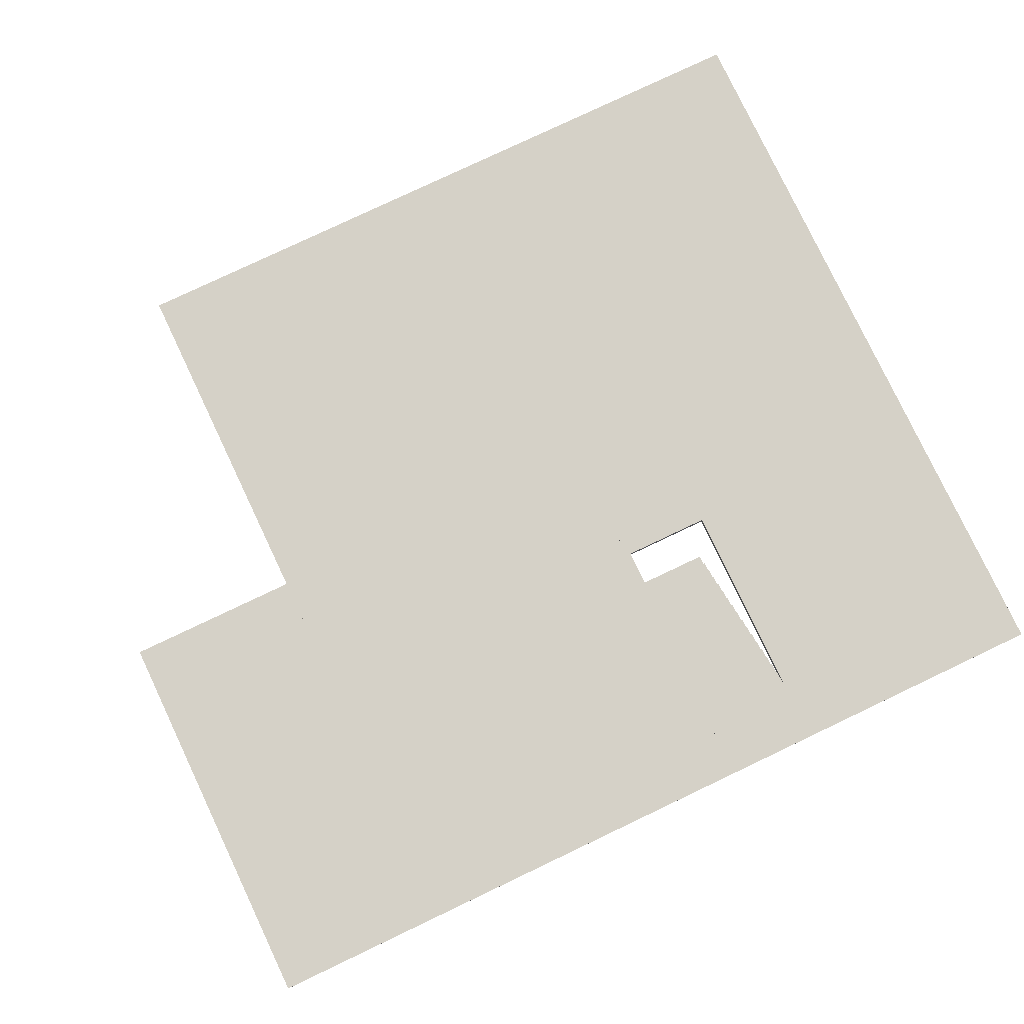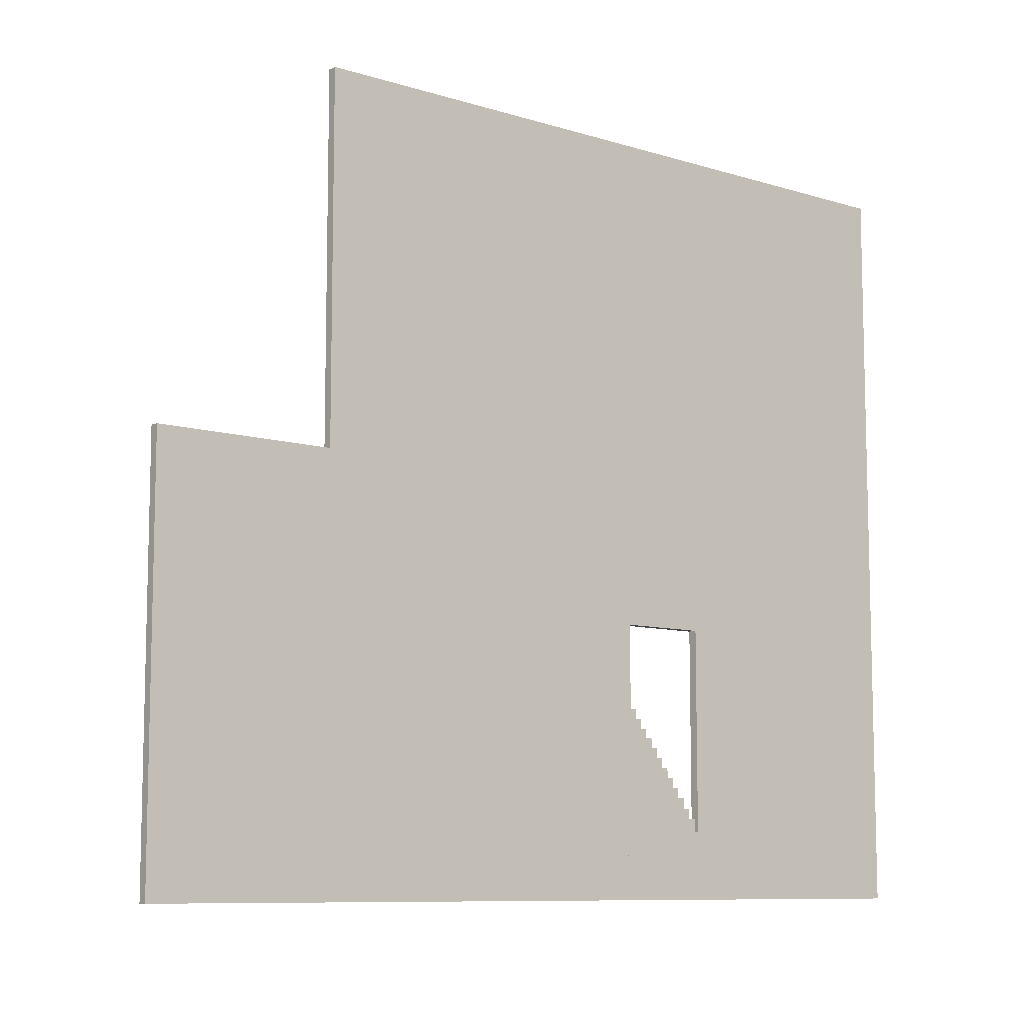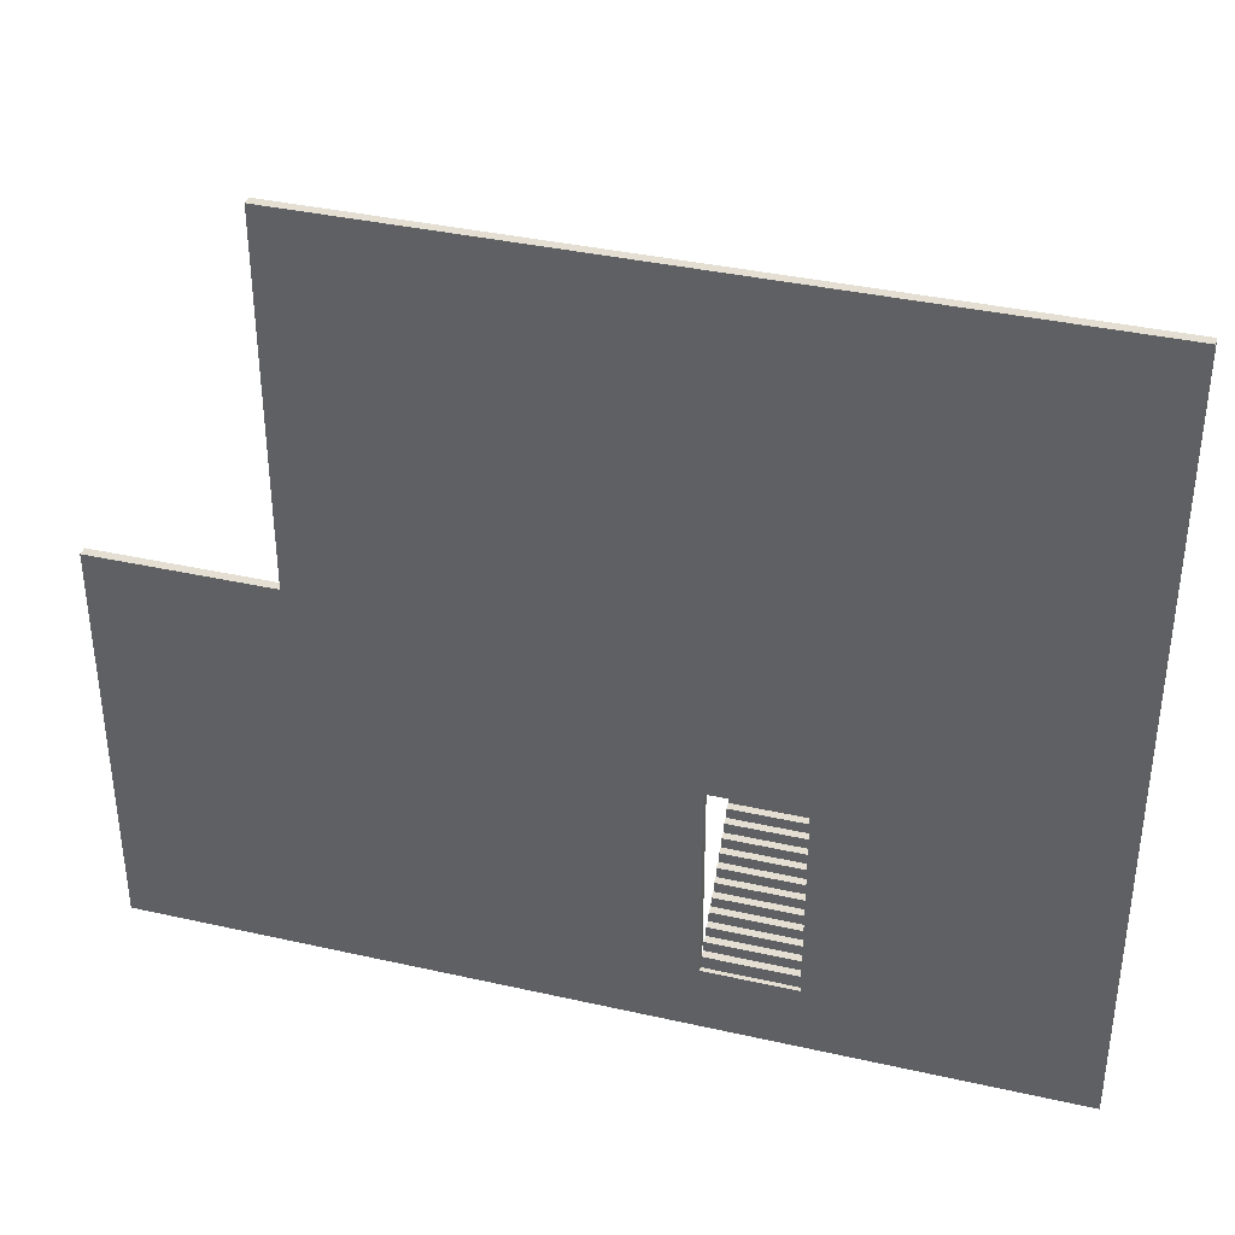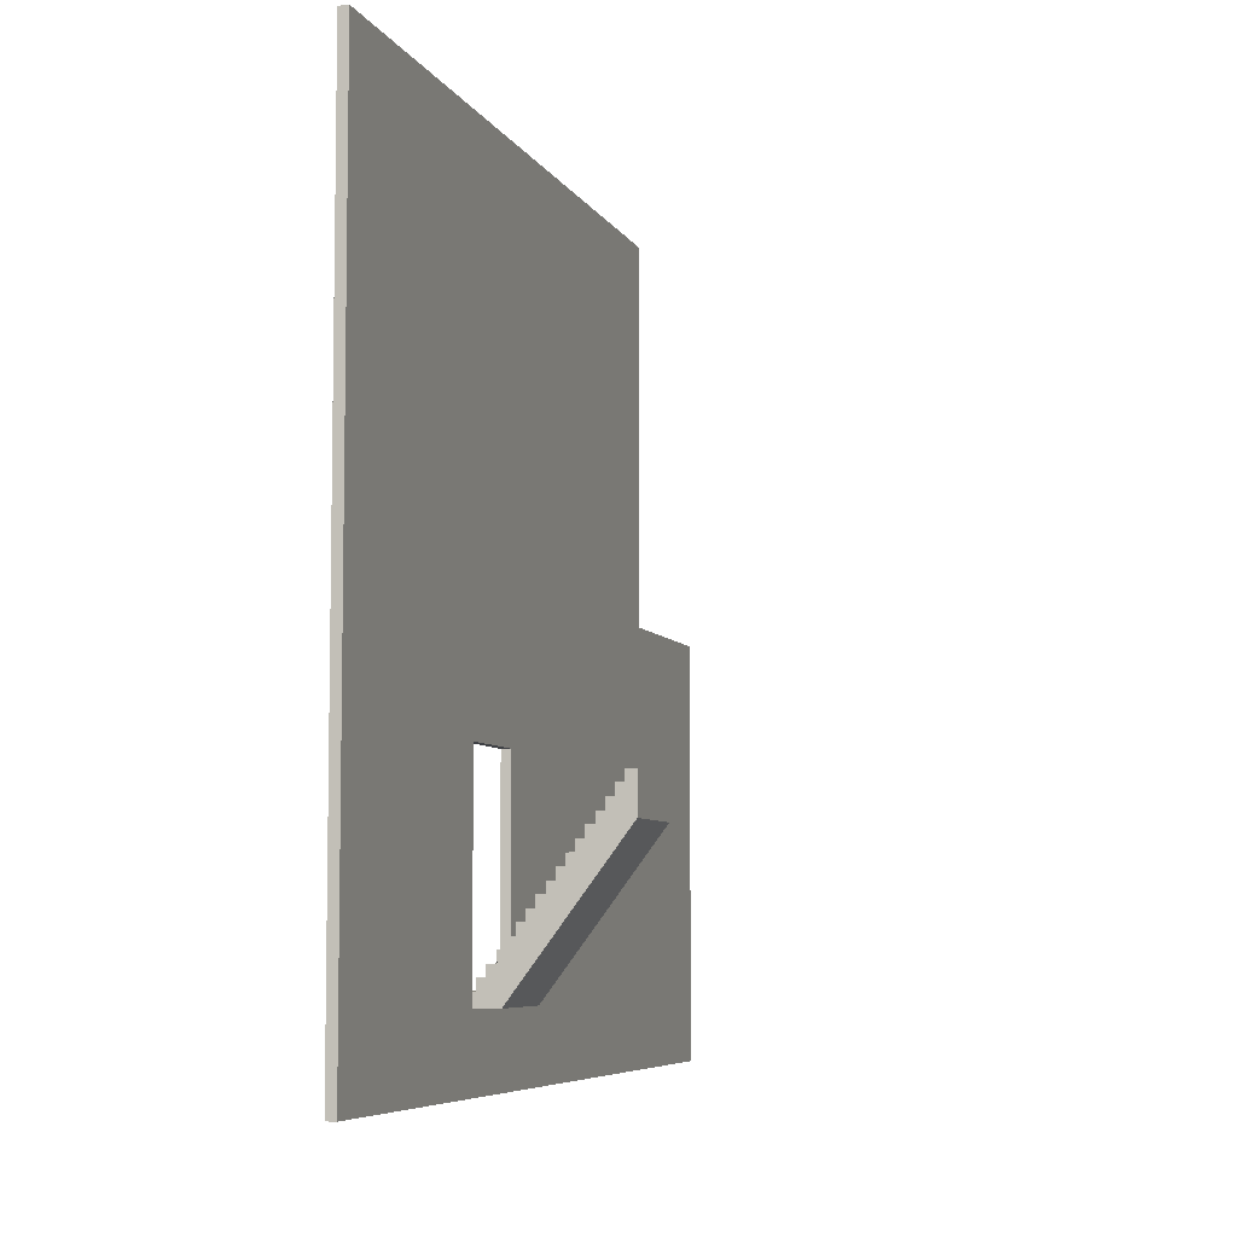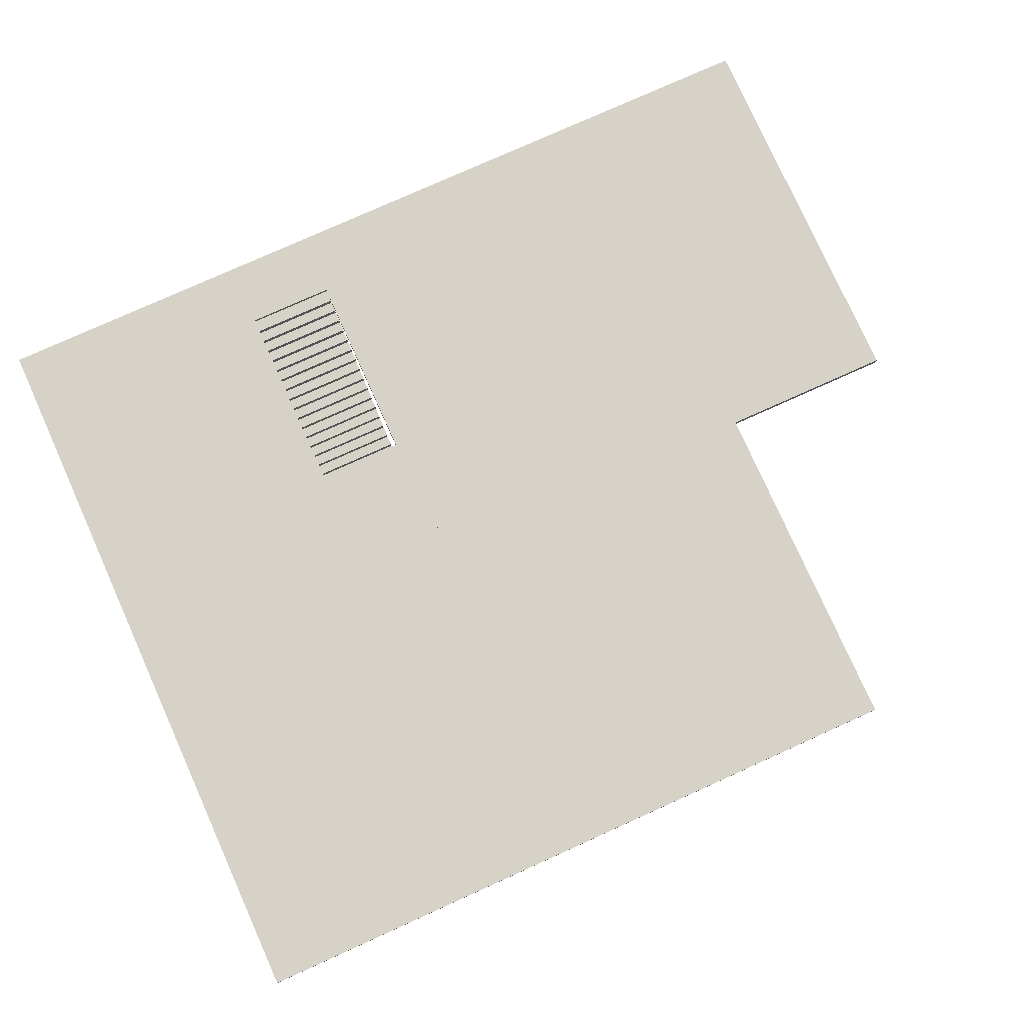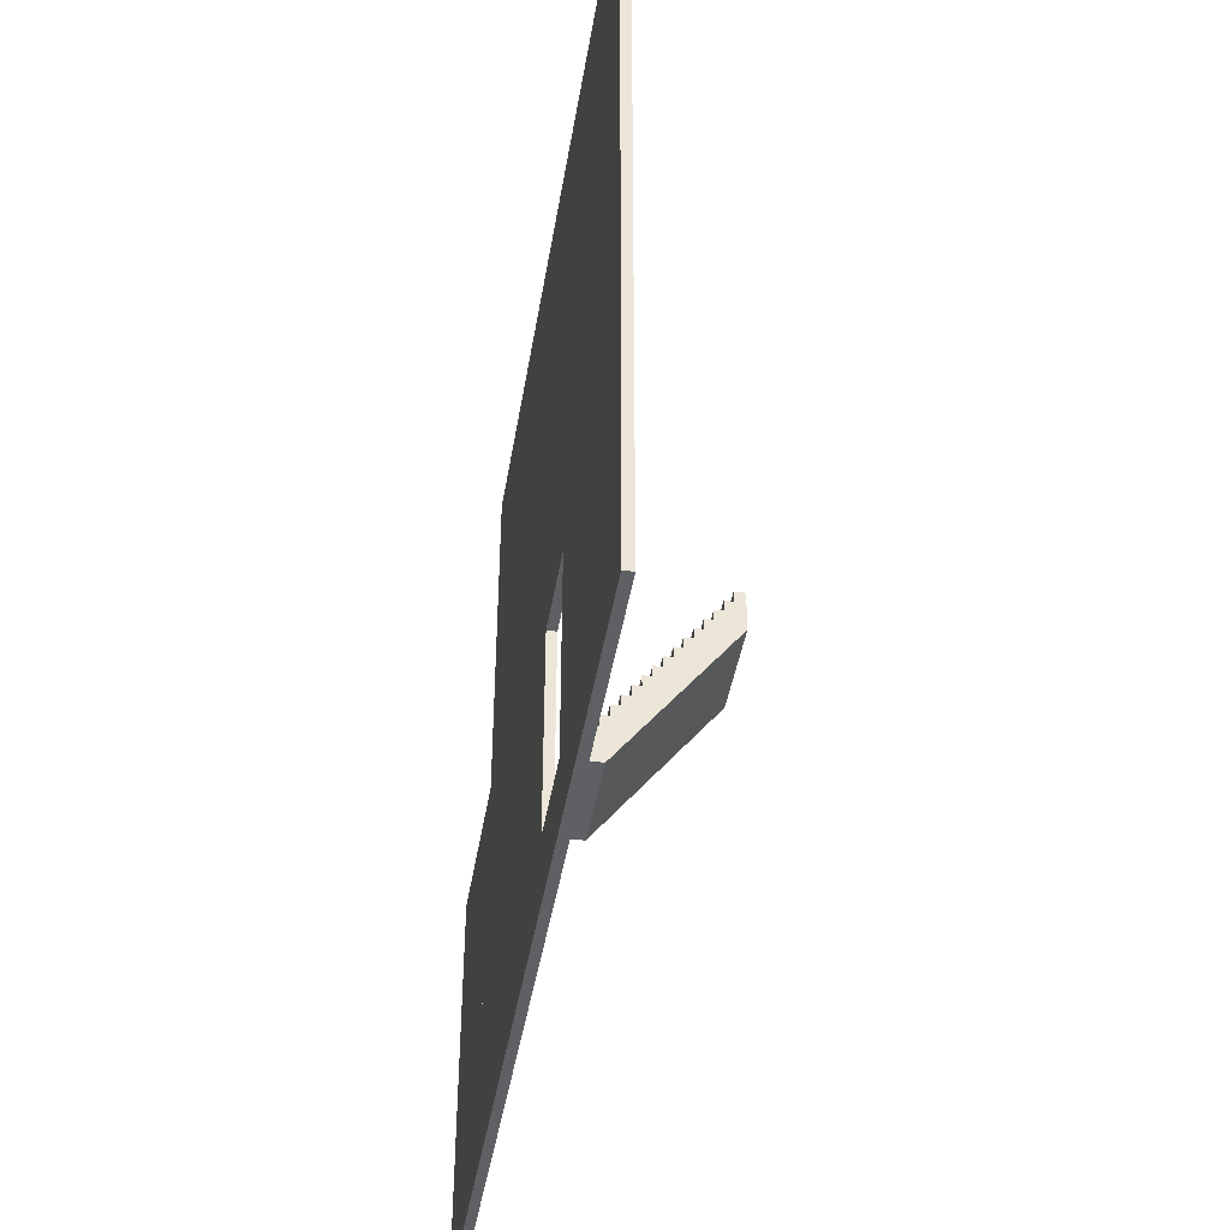
<metadata>
{"format":"obj","ext":"obj","renderer":"f3d","projection":"perspective","resolution":1024,"background":"white","views":[{"elev":79.3,"azim":154.6,"up":"+Y"},{"elev":-9.1,"azim":140.6,"up":"+Z"},{"elev":37.2,"azim":-163.8,"up":"+Z"},{"elev":-6.4,"azim":-73.4,"up":"+Z"},{"elev":78.5,"azim":-24.2,"up":"+Y"},{"elev":-42.7,"azim":-99.3,"up":"+Z"}]}
</metadata>
<code>
g Cube.031_Mesh
v -20 8.2 -26
v -20 7.8 -26
v -20 8.2 -8
v -20 7.8 -8
v -36 8.2 -26
v -36 7.8 -26
v -36 8.2 -8
v -36 7.8 -8
v -24.2 8.2 -23
v -24.2 8.2 -14
v -20.2 8.2 -14
v -20.2 8.2 -23
v -24.2 7.8 -23
v -24.2 7.8 -14
v -20.2 7.8 -14
v -20.2 7.8 -23
f 11 1 12
f 5 10 9
f 3 8 4
f 7 6 8
f 6 13 14
f 2 15 16
f 1 4 2
f 5 2 6
f 11 14 10
f 9 14 13
f 12 15 11
f 12 13 16
f 11 3 1
f 9 12 1
f 5 7 3
f 3 11 10
f 9 1 5
f 5 3 10
f 3 7 8
f 7 5 6
f 14 15 4
f 4 8 6
f 6 2 16
f 6 16 13
f 14 4 6
f 2 4 15
f 1 3 4
f 5 1 2
f 11 15 14
f 9 10 14
f 12 16 15
f 12 9 13
g Cube.033_Mesh
v 4 8.2 -26
v 4 7.8 -26
v 4 8.2 -8
v 4 7.8 -8
v -4 8.2 -26
v -4 7.8 -26
v -4 8.2 -8
v -4 7.8 -8
f 21 19 17
f 19 24 20
f 23 22 24
f 18 24 22
f 17 20 18
f 21 18 22
f 21 23 19
f 19 23 24
f 23 21 22
f 18 20 24
f 17 19 20
f 21 17 18
g Cube.034_Mesh
v -4 8.2 -26
v -4 7.8 -26
v -4 8.2 -14
v -4 7.8 -14
v -20 8.2 -26
v -20 7.8 -26
v -20 8.2 -14
v -20 7.8 -14
f 29 27 25
f 27 32 28
f 31 30 32
f 26 32 30
f 25 28 26
f 29 26 30
f 29 31 27
f 27 31 32
f 31 29 30
f 26 28 32
f 25 27 28
f 29 25 26
g Cube.046_Mesh
v -20 8.2 -8
v -20 7.8 -8
v -20 8.2 8
v -20 7.8 8
v -36 8.2 -8
v -36 7.8 -8
v -36 8.2 8
v -36 7.8 8
f 37 35 33
f 35 40 36
f 39 38 40
f 34 40 38
f 33 36 34
f 37 34 38
f 37 39 35
f 35 39 40
f 39 37 38
f 34 36 40
f 33 35 36
f 37 33 34
g Cube.047_Mesh
v -4 8.2 -14
v -4 7.8 -14
v -4 8.2 -8
v -4 7.8 -8
v -20 8.2 -14
v -20 7.8 -14
v -20 8.2 -8
v -20 7.8 -8
f 45 43 41
f 43 48 44
f 47 46 48
f 42 48 46
f 41 44 42
f 45 42 46
f 45 47 43
f 43 47 48
f 47 45 46
f 42 44 48
f 41 43 44
f 45 41 42
g Cube.076_Mesh
v -4 8.2 -8
v -4 7.8 -8
v -4 8.2 8
v -4 7.8 8
v -20 8.2 -8
v -20 7.8 -8
v -20 8.2 8
v -20 7.8 8
f 53 51 49
f 51 56 52
f 55 54 56
f 50 56 54
f 49 52 50
f 53 50 54
f 53 55 51
f 51 55 56
f 55 53 54
f 50 52 56
f 49 51 52
f 53 49 50
g Cube.065_Mesh
v -20.2 8 -23
v -20.2 2 -15
v -24.2 8 -23
v -24.2 2 -15
v -20.2 8 -22.43
v -20.2 2.424 -15
v -20.2 7.652 -22.43
v -20.2 7.652 -21.97
v -20.2 7.303 -21.97
v -20.2 7.303 -21.5
v -20.2 6.955 -21.5
v -20.2 6.955 -21.04
v -20.2 6.606 -21.04
v -20.2 6.606 -20.58
v -20.2 6.258 -20.58
v -20.2 6.258 -20.11
v -20.2 5.909 -20.11
v -20.2 5.909 -19.65
v -20.2 5.561 -19.65
v -20.2 5.561 -19.18
v -20.2 5.212 -19.18
v -20.2 5.212 -18.72
v -20.2 4.864 -18.72
v -20.2 4.864 -18.25
v -20.2 4.515 -18.25
v -20.2 4.515 -17.79
v -20.2 4.167 -17.79
v -20.2 4.167 -17.32
v -20.2 3.818 -17.32
v -20.2 3.818 -16.86
v -20.2 3.47 -16.86
v -20.2 3.47 -16.39
v -20.2 3.121 -16.39
v -20.2 3.121 -15.93
v -20.2 2.773 -15.93
v -20.2 2.773 -15.46
v -20.2 2.424 -15.46
v -24.2 2.424 -15
v -24.2 8 -22.43
v -24.2 2.424 -15.46
v -24.2 2.773 -15.46
v -24.2 2.773 -15.93
v -24.2 3.121 -15.93
v -24.2 3.121 -16.39
v -24.2 3.47 -16.39
v -24.2 3.47 -16.86
v -24.2 3.818 -16.86
v -24.2 3.818 -17.32
v -24.2 4.167 -17.32
v -24.2 4.167 -17.79
v -24.2 4.515 -17.79
v -24.2 4.515 -18.25
v -24.2 4.864 -18.25
v -24.2 4.864 -18.72
v -24.2 5.212 -18.72
v -24.2 5.212 -19.18
v -24.2 5.561 -19.18
v -24.2 5.561 -19.65
v -24.2 5.909 -19.65
v -24.2 5.909 -20.11
v -24.2 6.258 -20.11
v -24.2 6.258 -20.58
v -24.2 6.606 -20.58
v -24.2 6.606 -21.04
v -24.2 6.955 -21.04
v -24.2 6.955 -21.5
v -24.2 7.303 -21.5
v -24.2 7.303 -21.97
v -24.2 7.652 -21.97
v -24.2 7.652 -22.43
v -20.2 2 -16.67
v -24.2 2 -16.67
v -24.2 6.75 -23
v -20.2 6.75 -23
f 60 127 58
f 59 130 129
f 95 63 61
f 126 64 63
f 125 65 64
f 124 66 65
f 123 67 66
f 122 68 67
f 121 69 68
f 120 70 69
f 119 71 70
f 118 72 71
f 117 73 72
f 116 74 73
f 115 75 74
f 114 76 75
f 113 77 76
f 112 78 77
f 111 79 78
f 110 80 79
f 109 81 80
f 108 82 81
f 107 83 82
f 106 84 83
f 105 85 84
f 104 86 85
f 103 87 86
f 102 88 87
f 101 89 88
f 100 90 89
f 99 91 90
f 98 92 91
f 97 93 92
f 96 62 93
f 130 75 77
f 62 60 58
f 59 61 57
f 102 112 114
f 129 127 128
f 60 128 127
f 59 57 130
f 95 126 63
f 126 125 64
f 125 124 65
f 124 123 66
f 123 122 67
f 122 121 68
f 121 120 69
f 120 119 70
f 119 118 71
f 118 117 72
f 117 116 73
f 116 115 74
f 115 114 75
f 114 113 76
f 113 112 77
f 112 111 78
f 111 110 79
f 110 109 80
f 109 108 81
f 108 107 82
f 107 106 83
f 106 105 84
f 105 104 85
f 104 103 86
f 103 102 87
f 102 101 88
f 101 100 89
f 100 99 90
f 99 98 91
f 98 97 92
f 97 96 93
f 96 94 62
f 93 62 58
f 58 127 130
f 130 57 61
f 63 64 65
f 130 61 63
f 93 58 130
f 91 92 93
f 89 90 91
f 87 88 89
f 85 86 87
f 83 84 85
f 81 82 83
f 79 80 81
f 77 78 79
f 75 76 77
f 73 74 75
f 71 72 73
f 69 70 71
f 67 68 69
f 65 66 67
f 130 63 65
f 91 93 130
f 87 89 91
f 83 85 87
f 81 83 87
f 87 91 130
f 130 65 67
f 69 71 73
f 130 67 69
f 81 87 130
f 79 81 130
f 130 69 73
f 130 73 75
f 77 79 130
f 62 94 60
f 59 95 61
f 95 59 129
f 129 128 60
f 60 94 96
f 96 97 98
f 98 99 100
f 100 101 102
f 102 103 104
f 104 105 106
f 106 107 108
f 108 109 110
f 110 111 112
f 112 113 114
f 114 115 116
f 116 117 118
f 118 119 120
f 120 121 122
f 122 123 124
f 124 125 126
f 126 95 129
f 129 60 96
f 98 100 102
f 129 96 98
f 124 126 129
f 120 122 124
f 116 118 120
f 114 116 120
f 120 124 129
f 129 98 102
f 102 104 106
f 102 106 108
f 120 129 102
f 114 120 102
f 102 108 110
f 102 110 112
f 129 130 127

</code>
